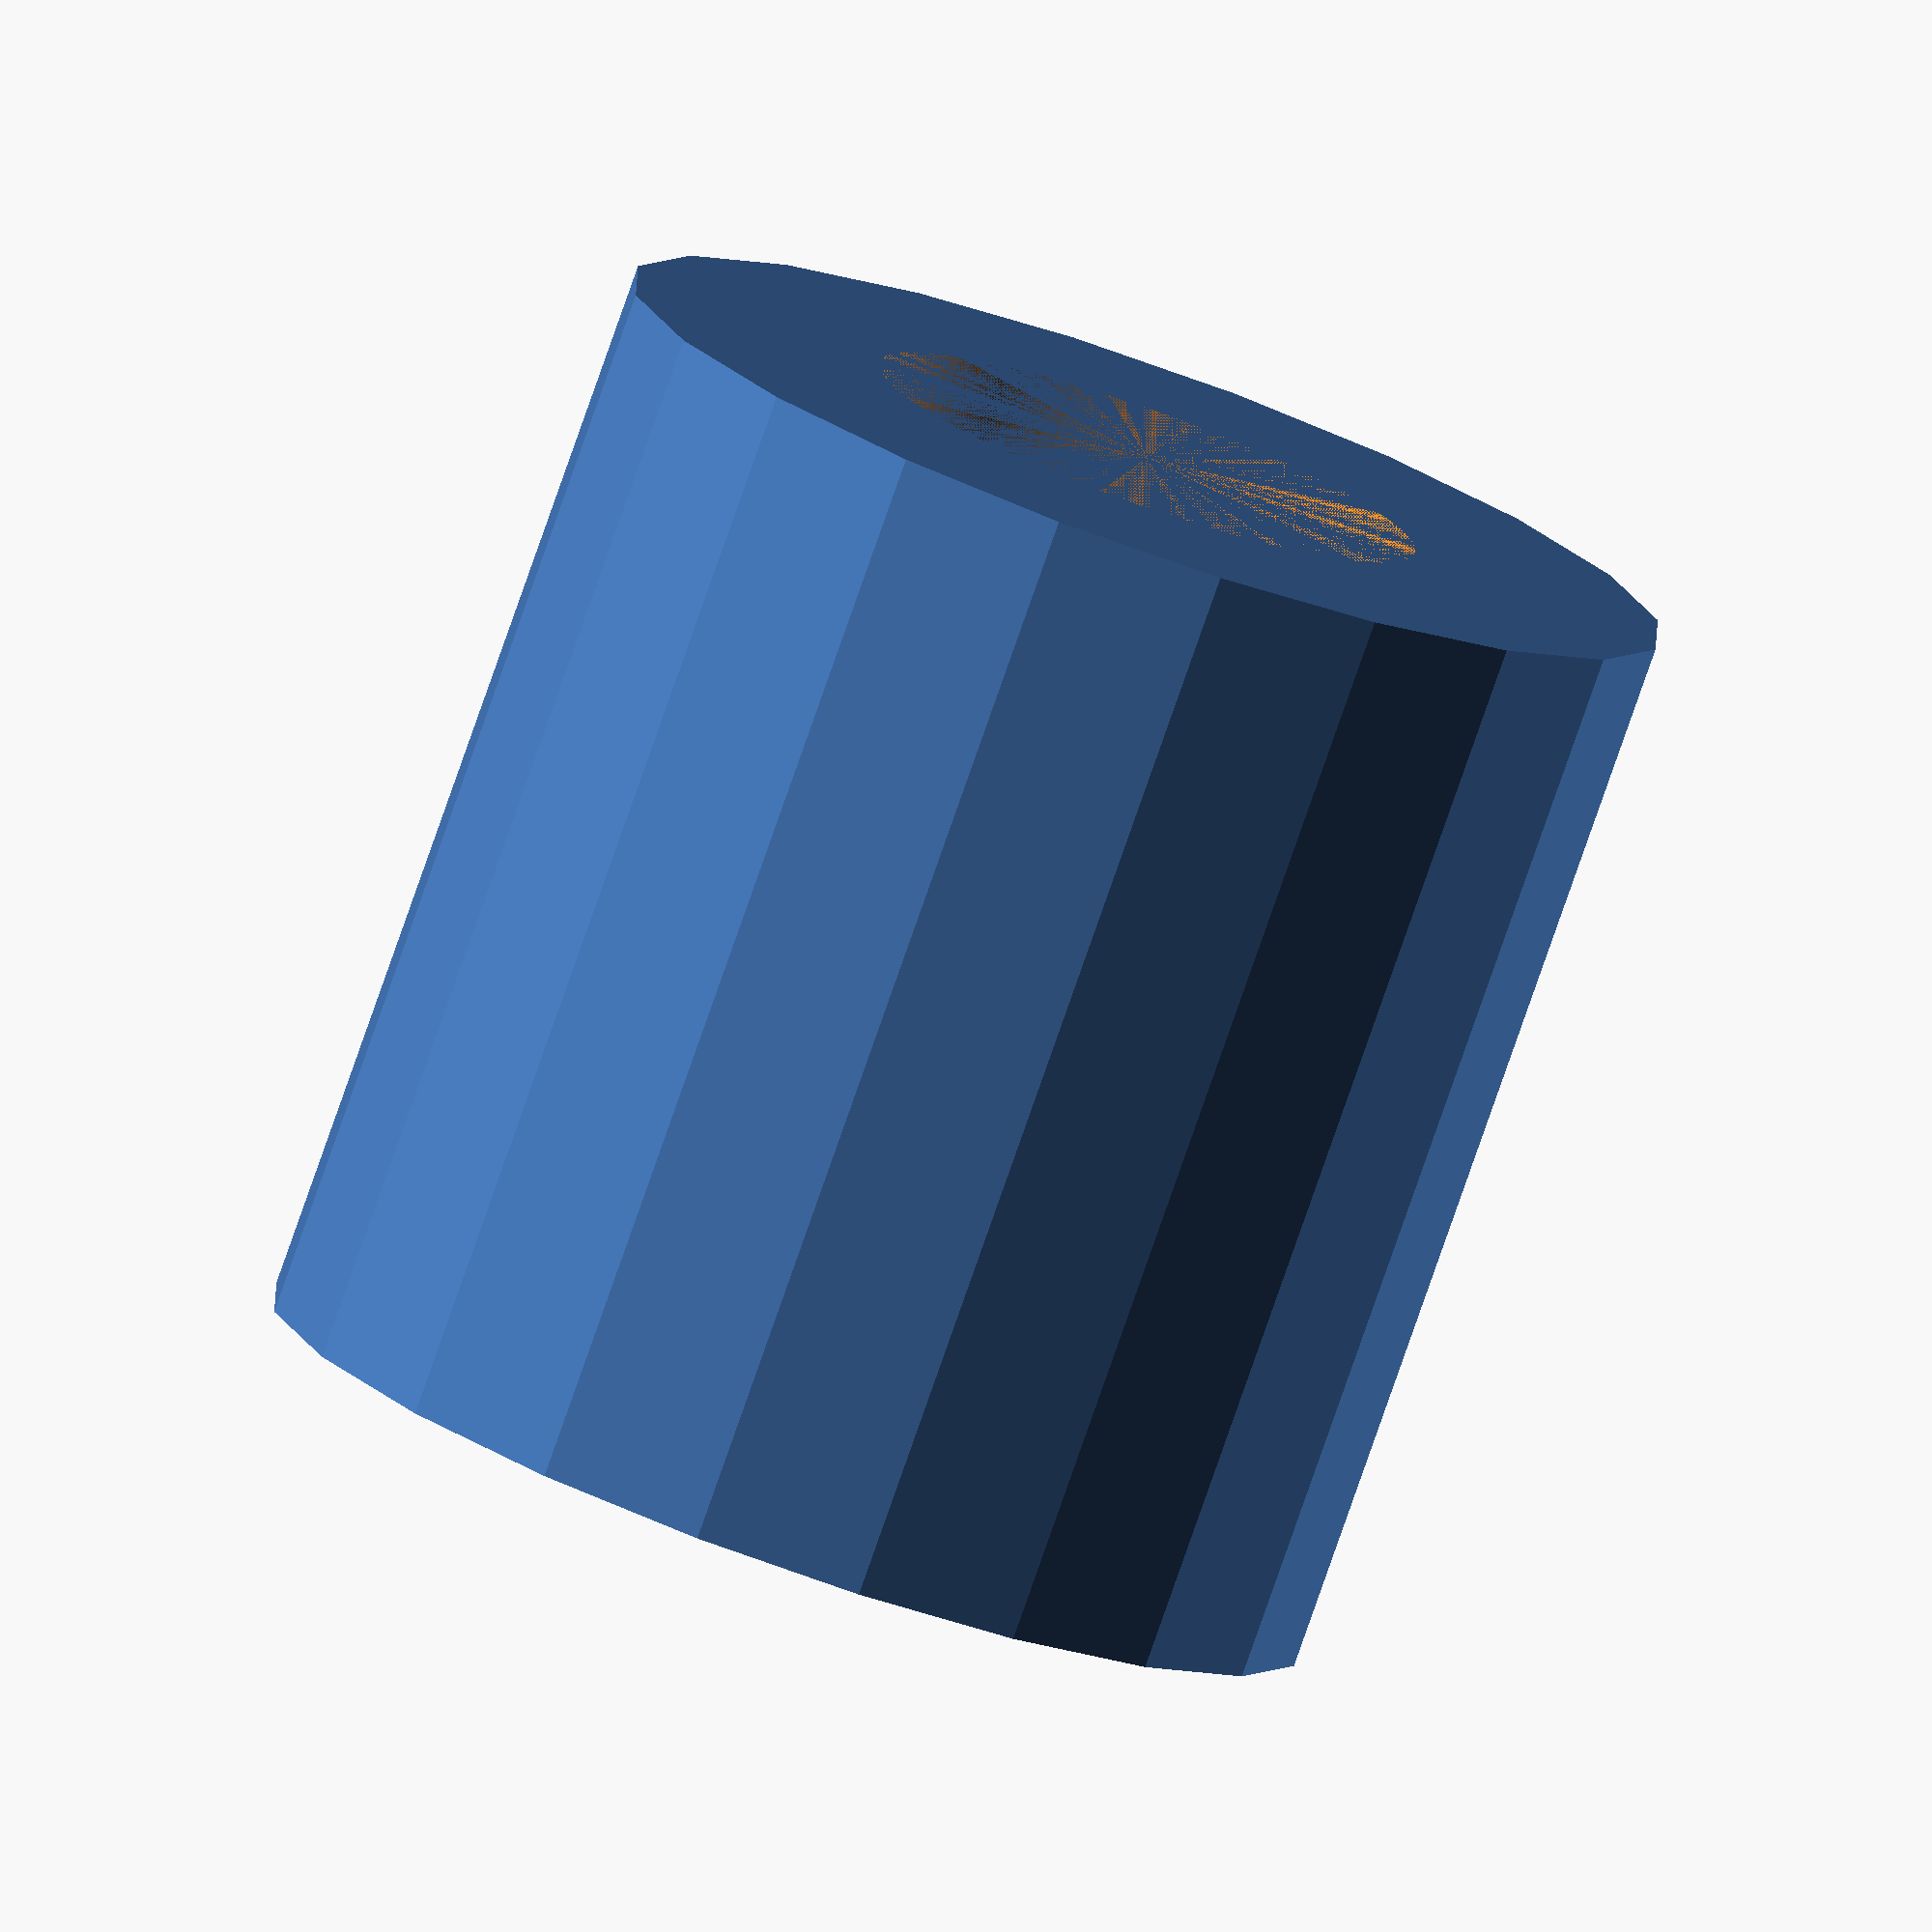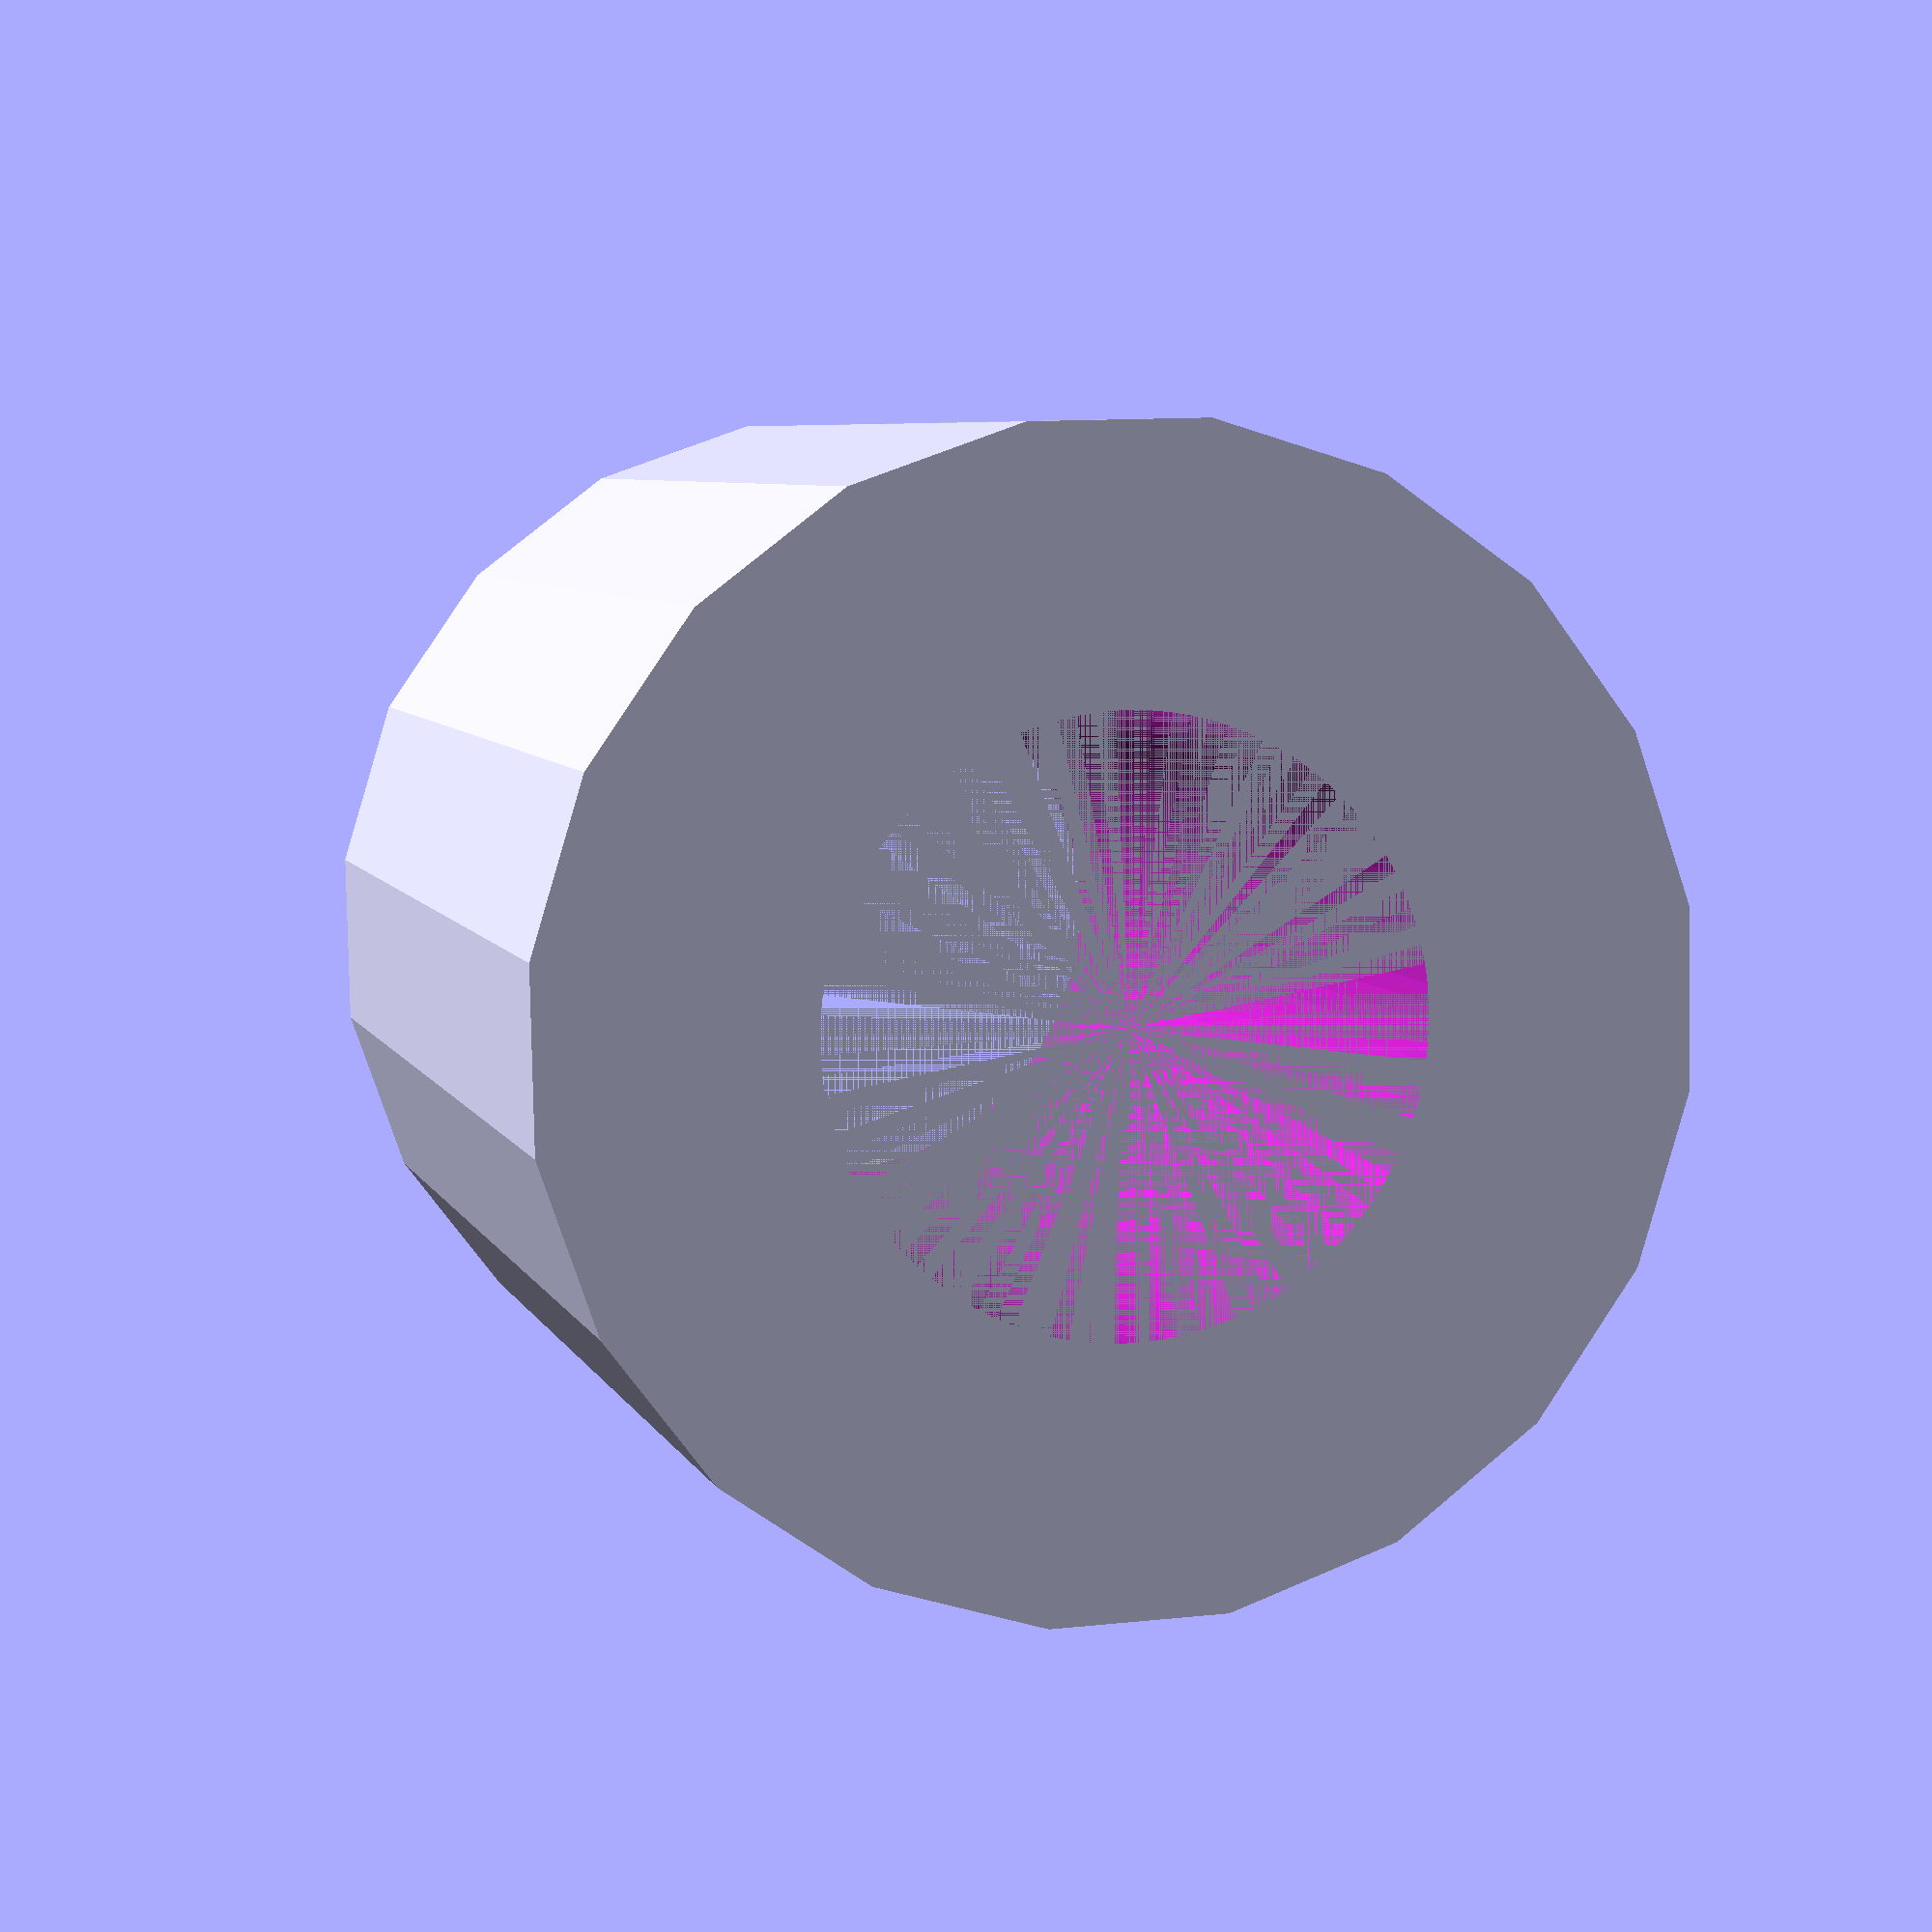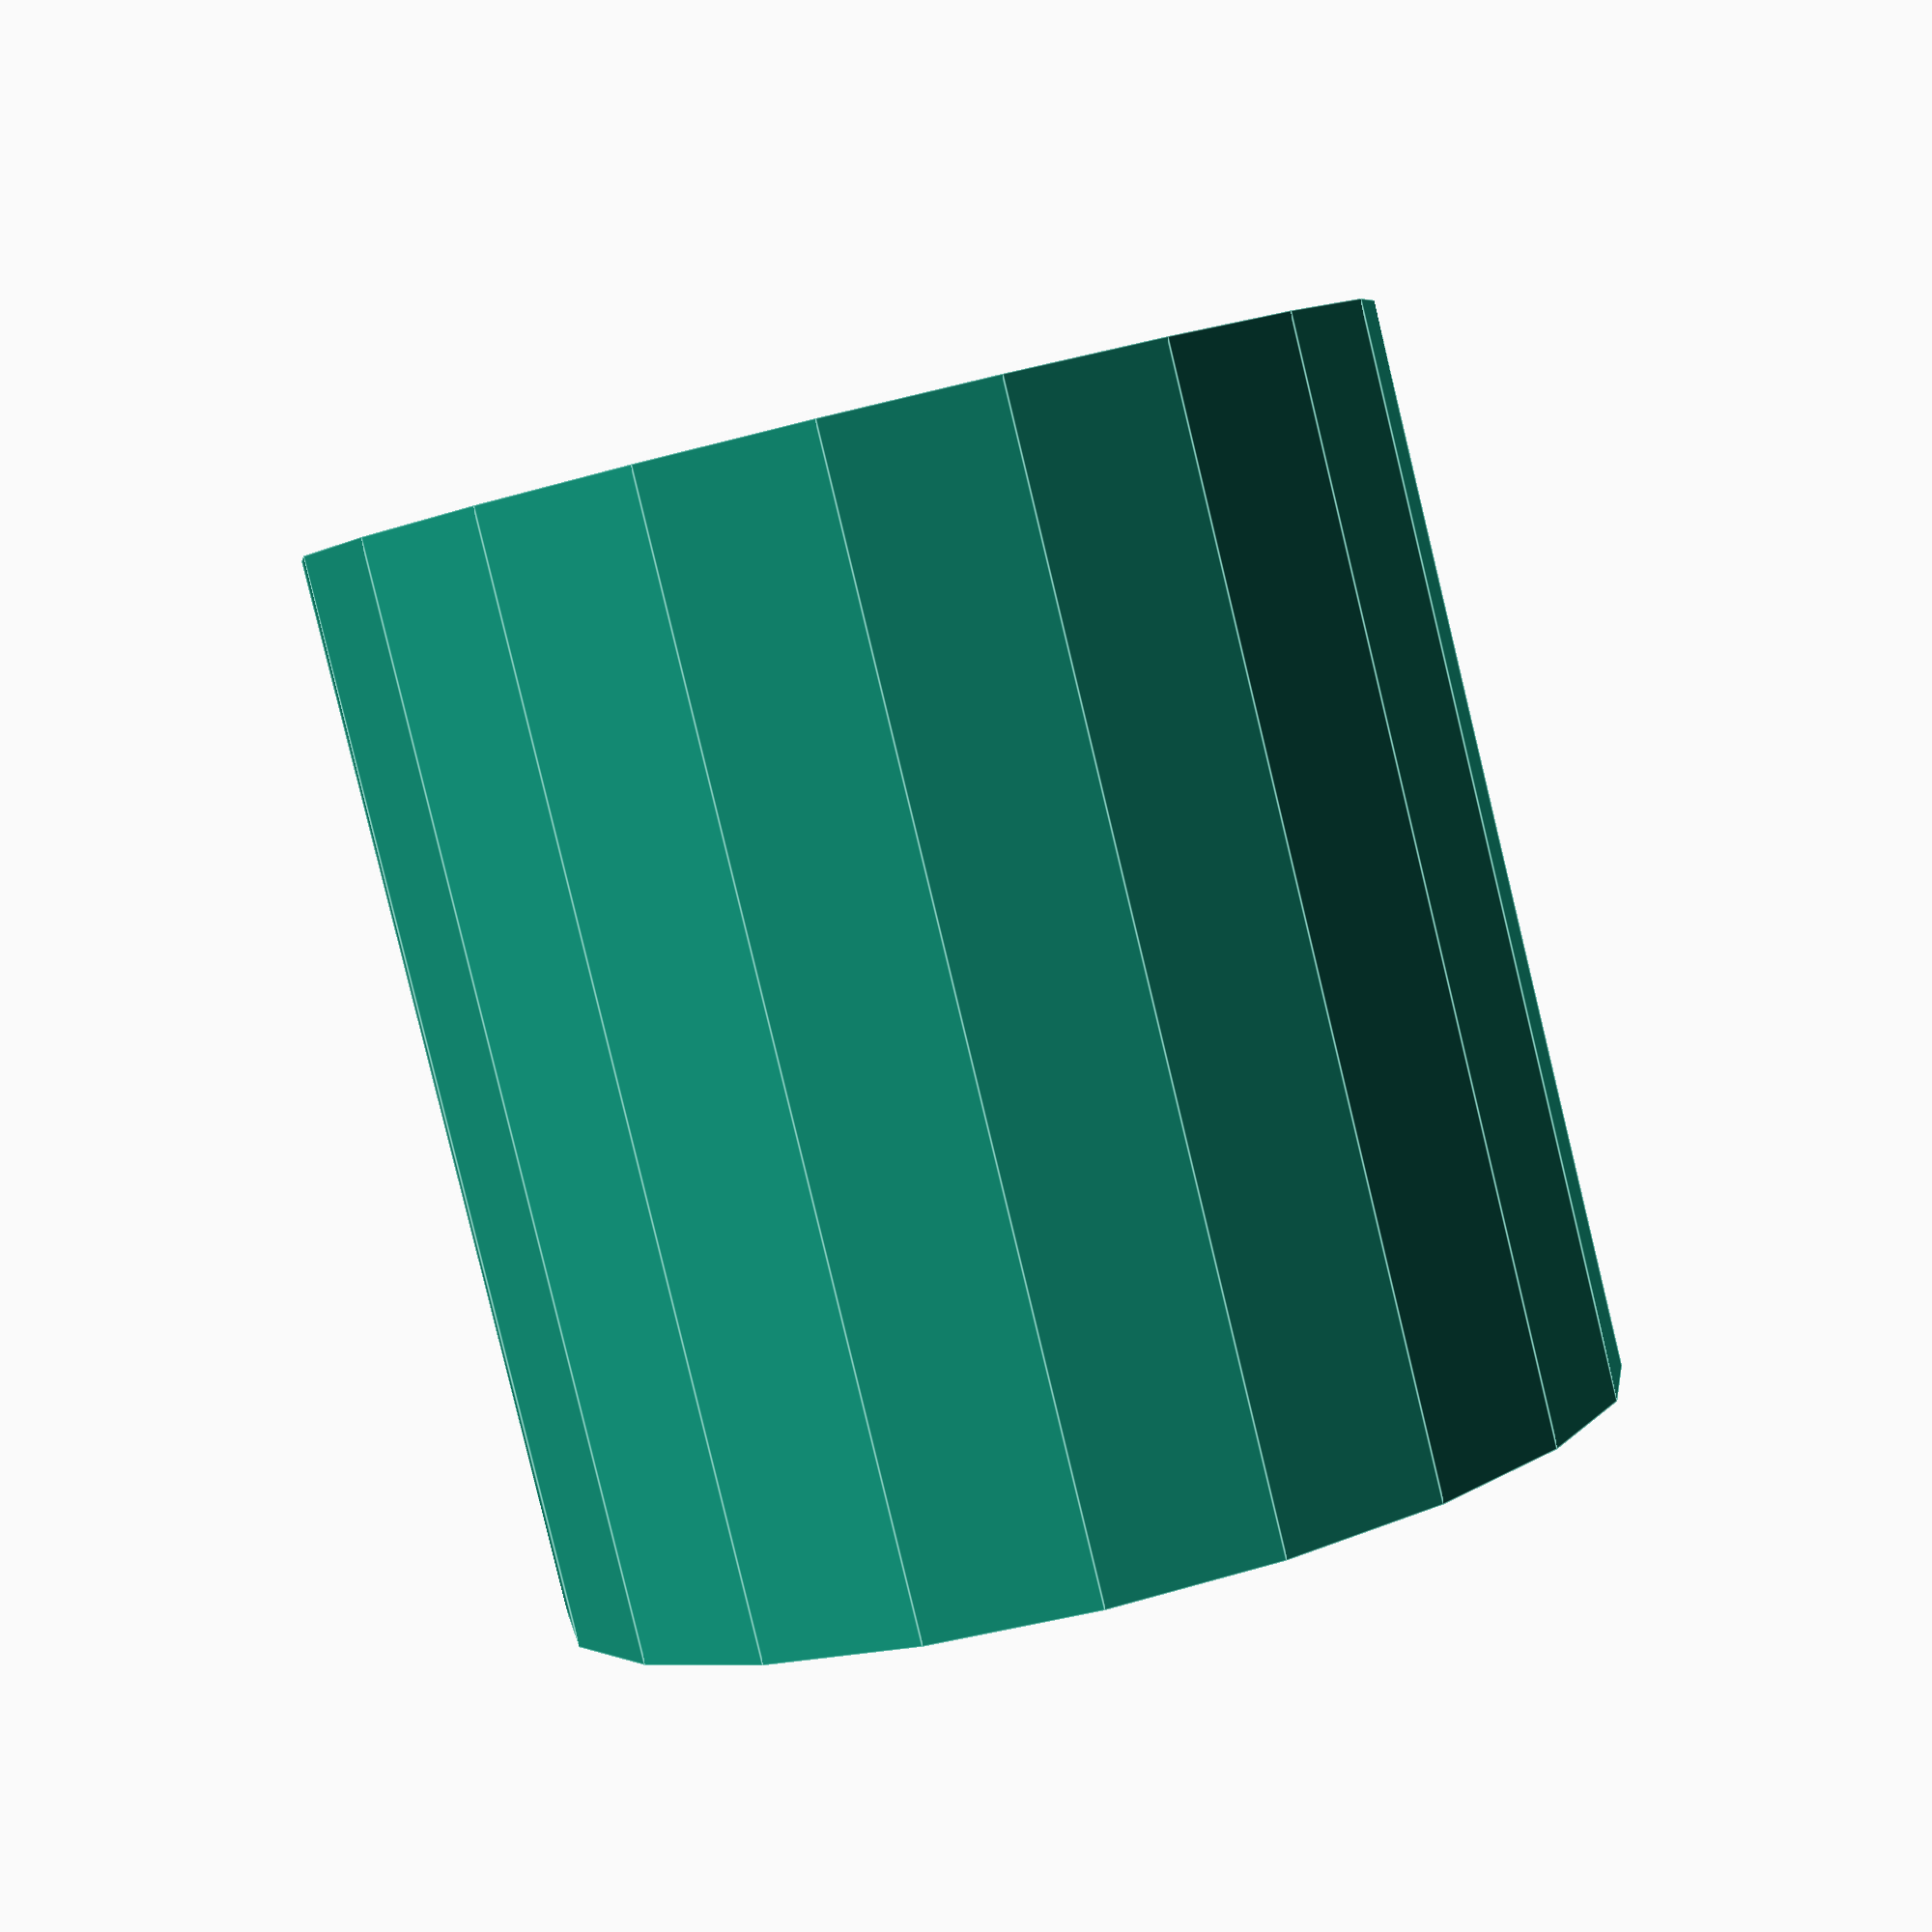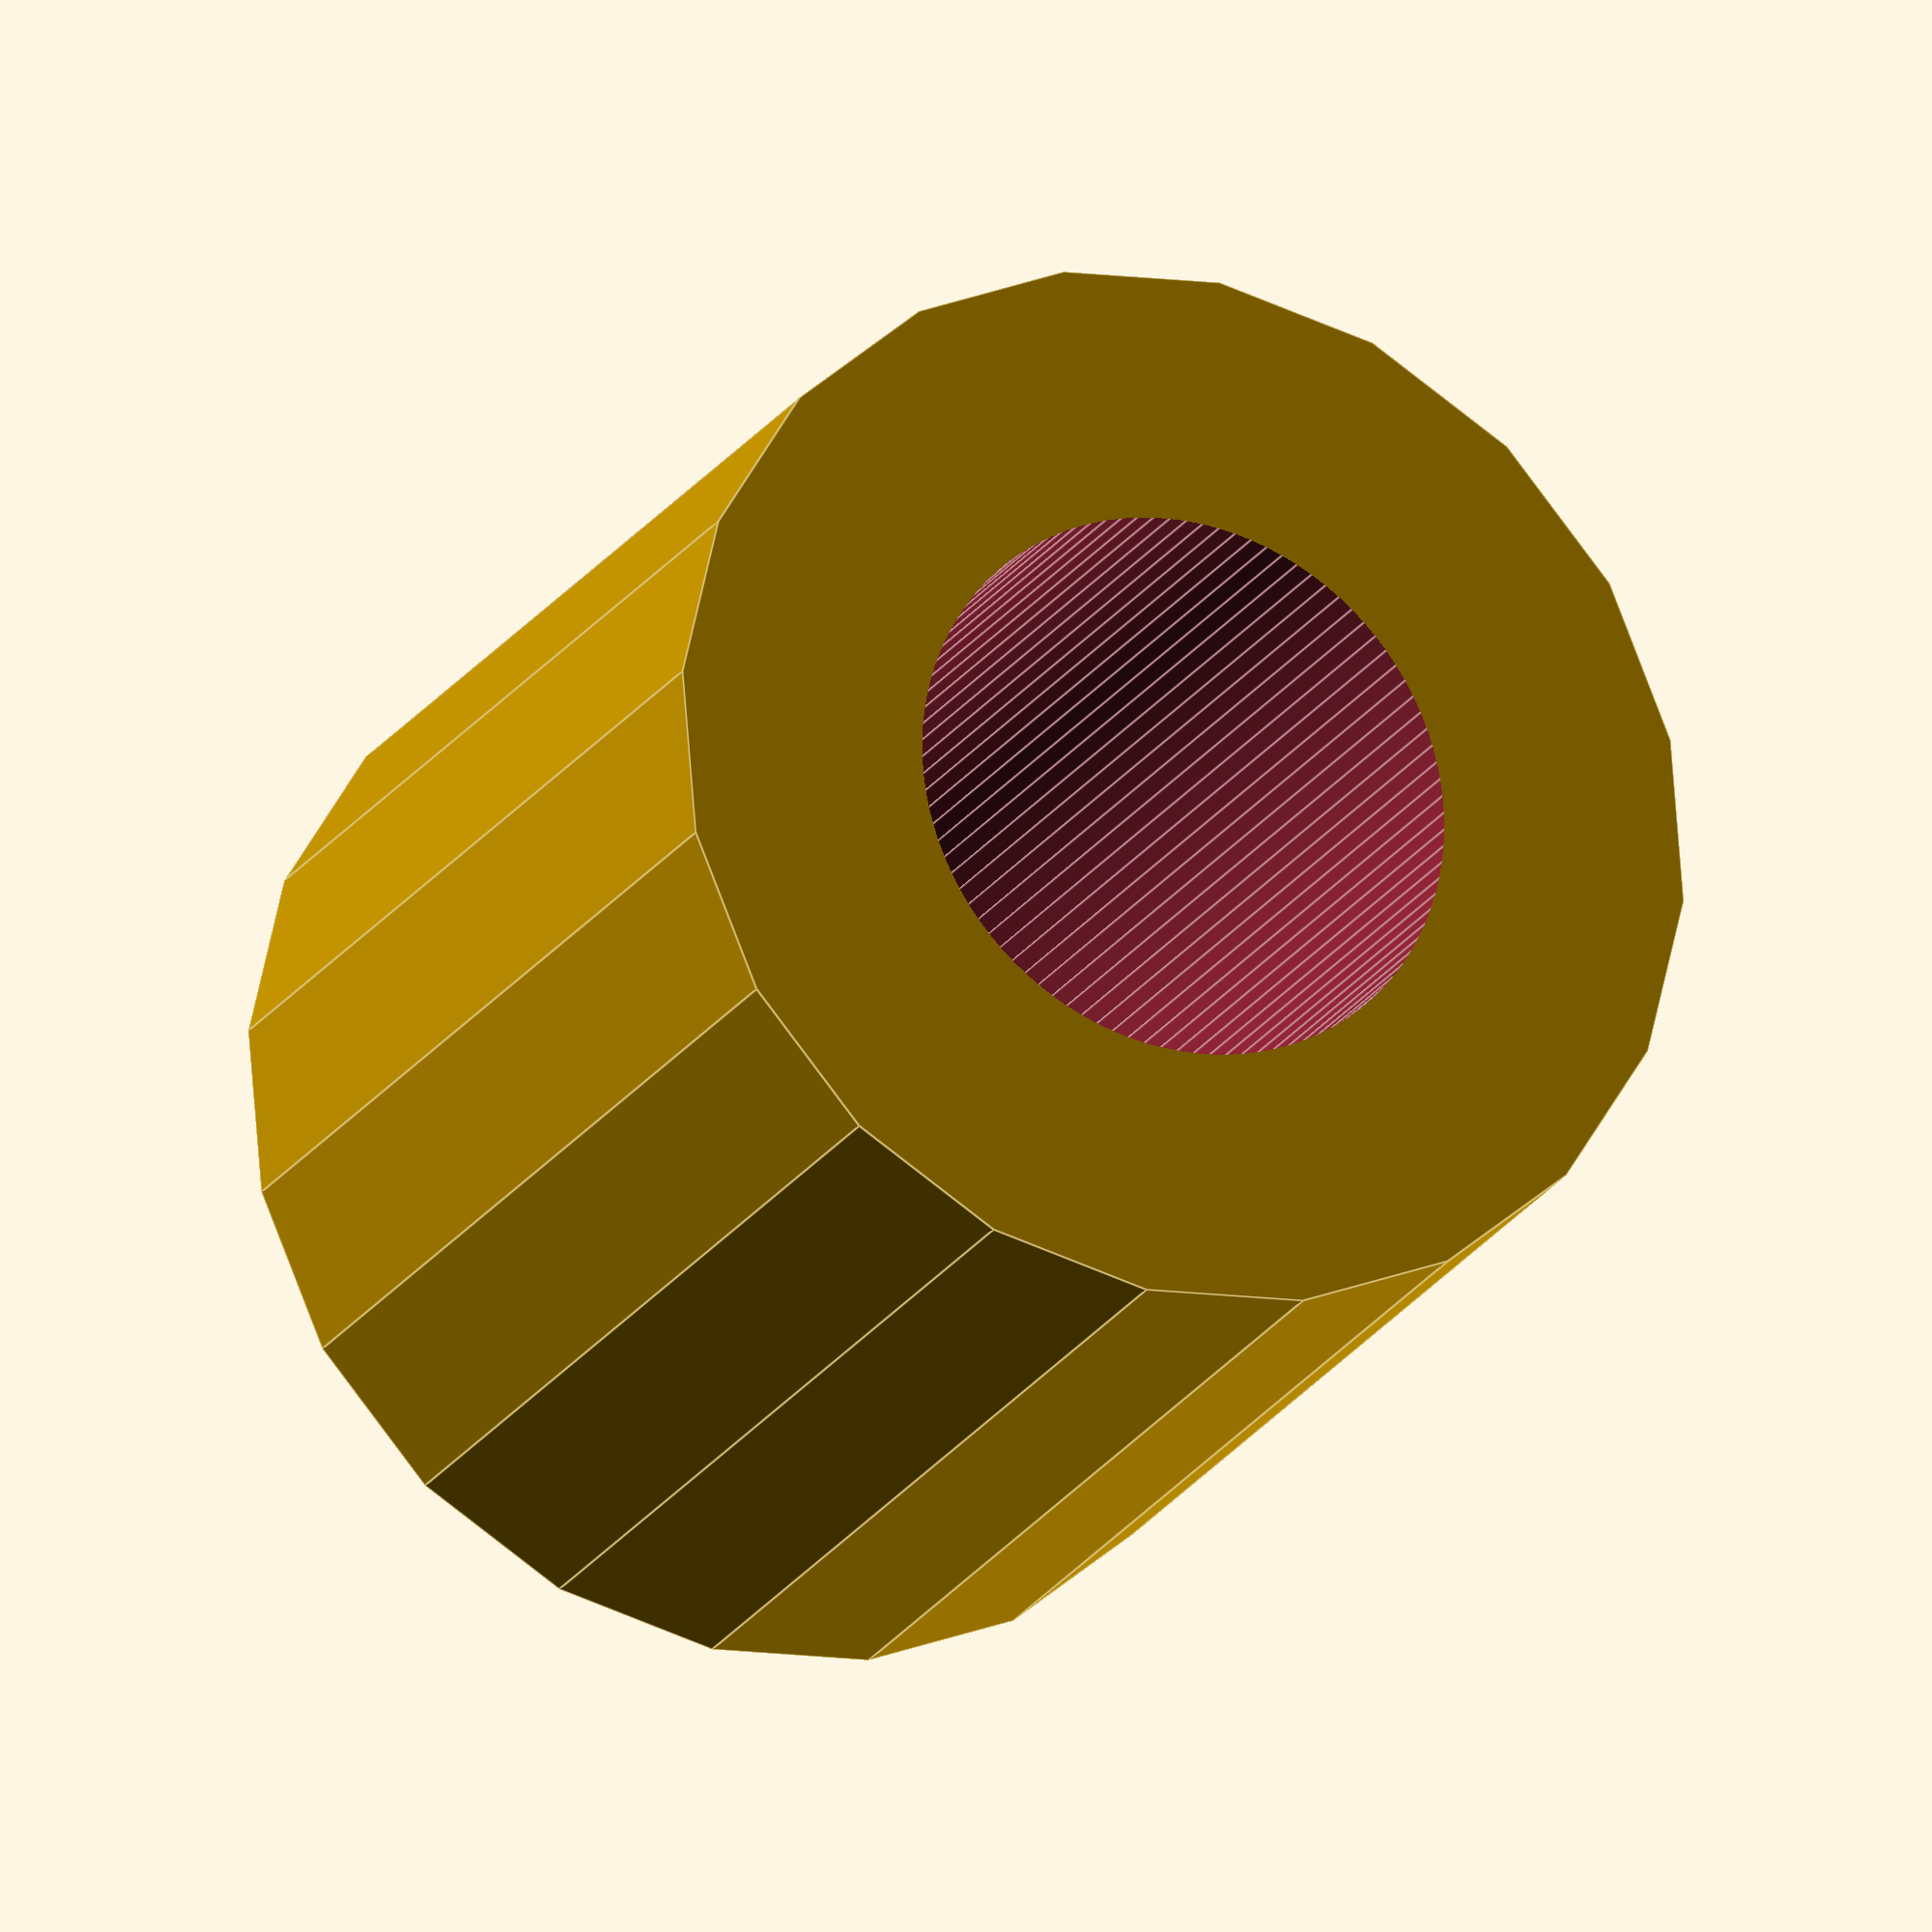
<openscad>
//-------------------------------------------------------------
//-- Axle cap
//-------------------------------------------------------------

gap              = 0.2;
cap_diam         = 10;
cap_length       = 10;
axle_diam        = 5;
axle_hole_length = 50;



//-------------------------------------------------------
//--  A cap for the axle
//--------------------------------------------------------
module axle_cap()
{
  difference() {
    // Cap
    cylinder(h=cap_length, d=cap_diam, $fn=20);

    // Axle
    cylinder(h=axle_hole_length, d=axle_diam+gap, $fn=100);    
  }
}


//-- Test!
axle_cap();




</openscad>
<views>
elev=79.9 azim=206.2 roll=160.7 proj=o view=wireframe
elev=173.9 azim=10.2 roll=15.5 proj=p view=solid
elev=85.0 azim=108.4 roll=13.6 proj=p view=edges
elev=201.0 azim=166.2 roll=203.4 proj=o view=edges
</views>
